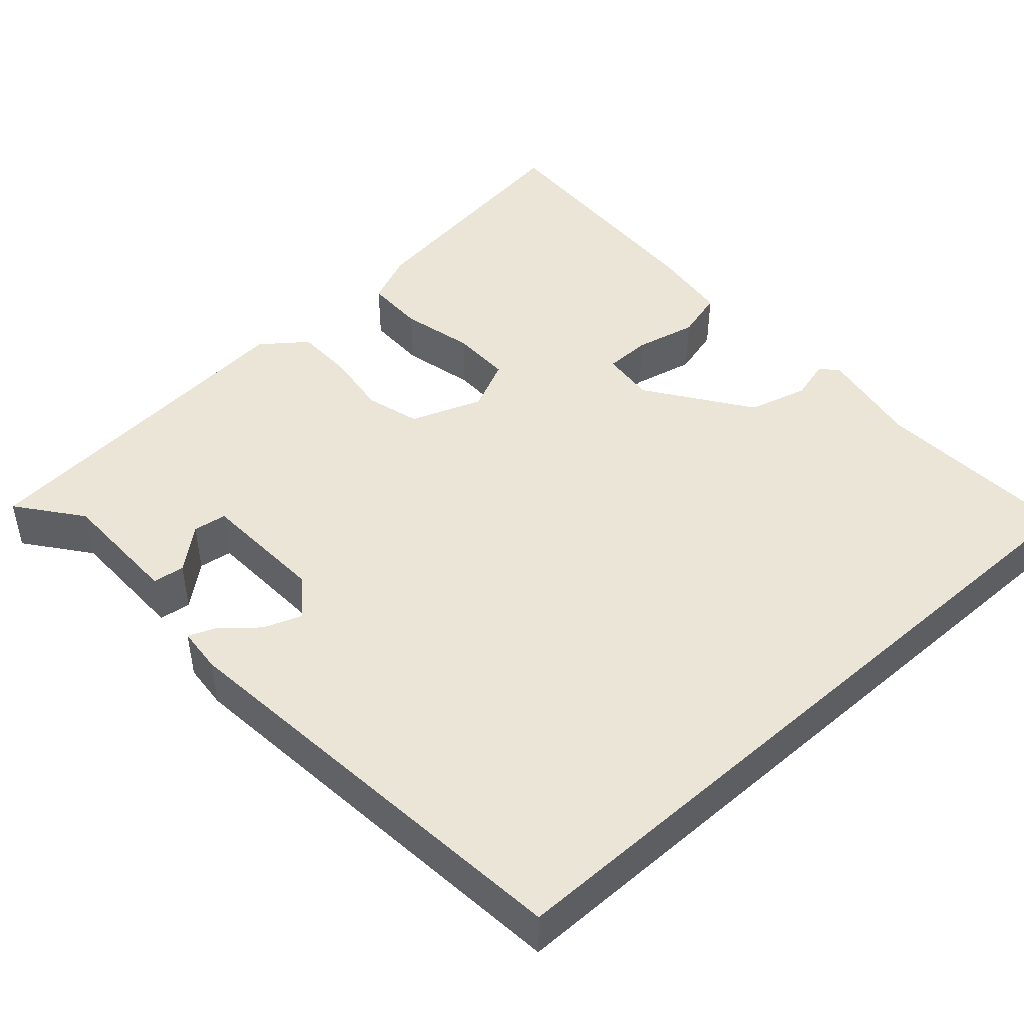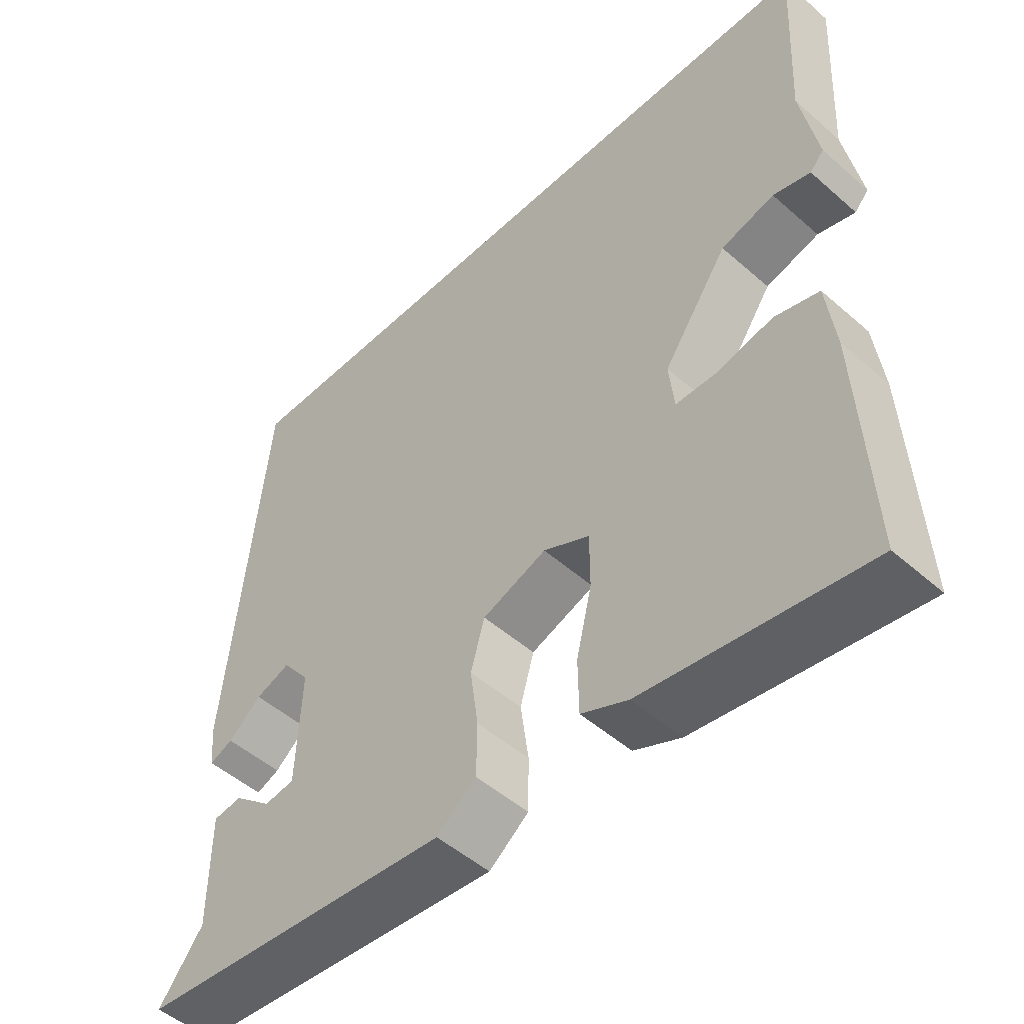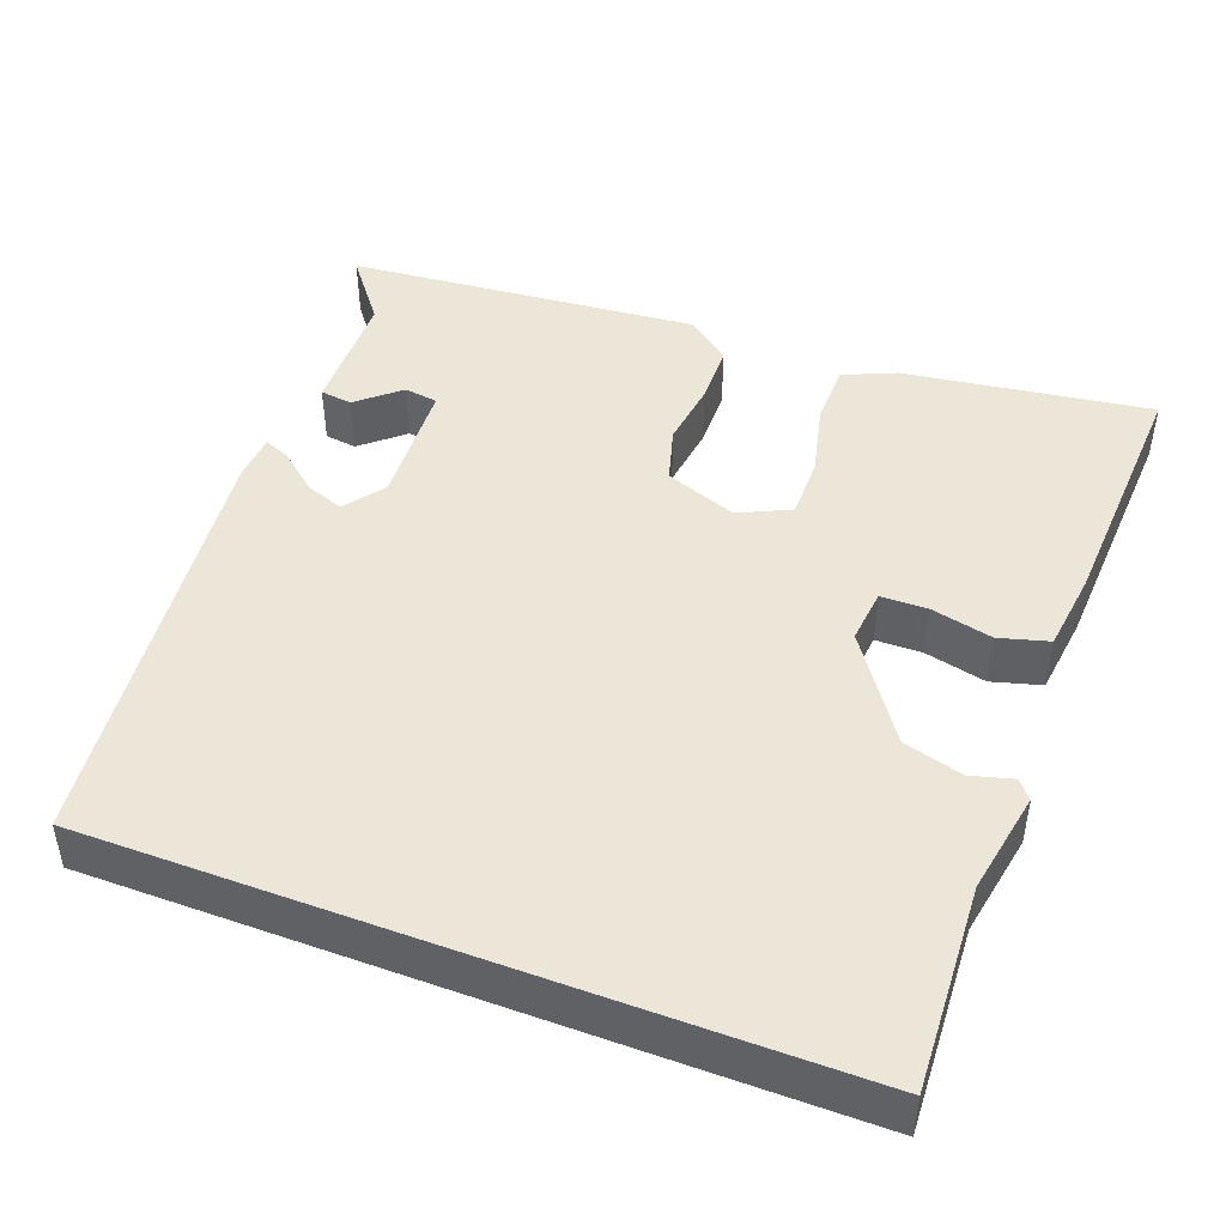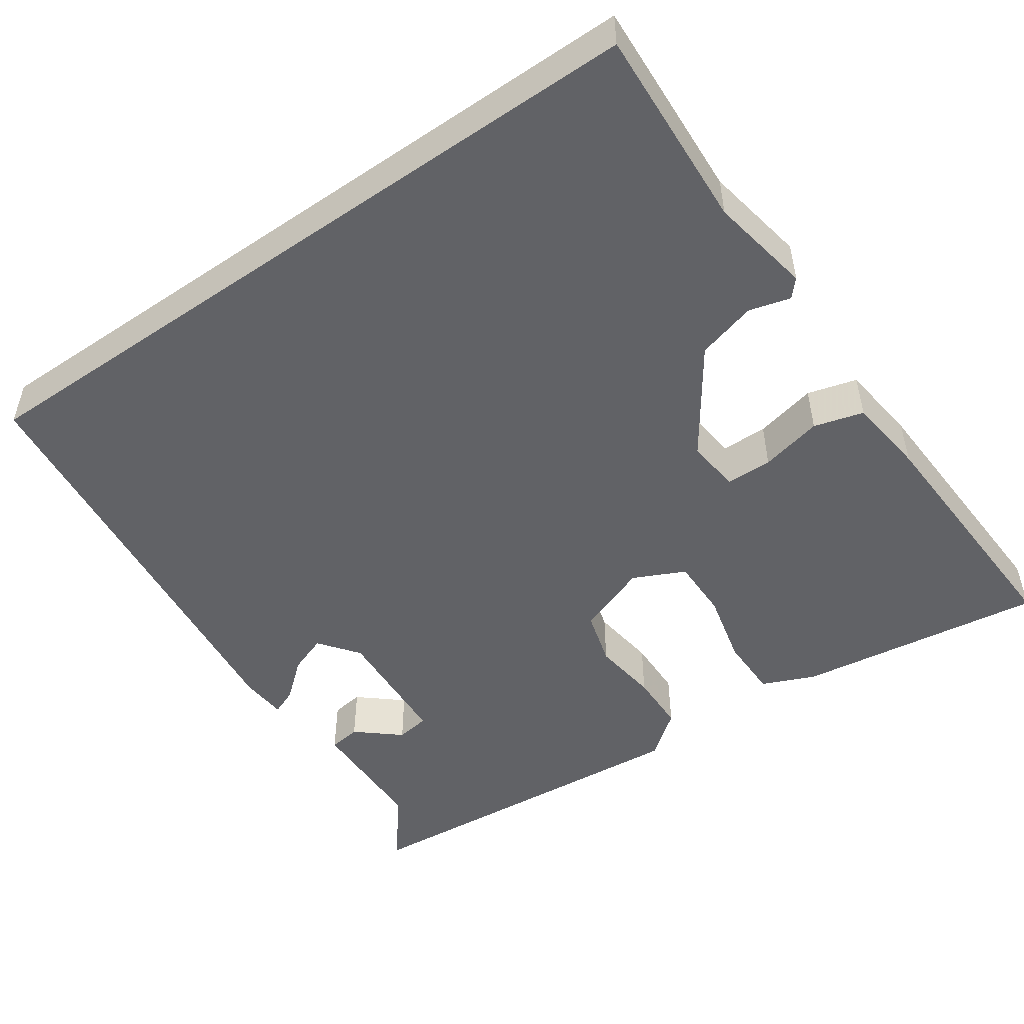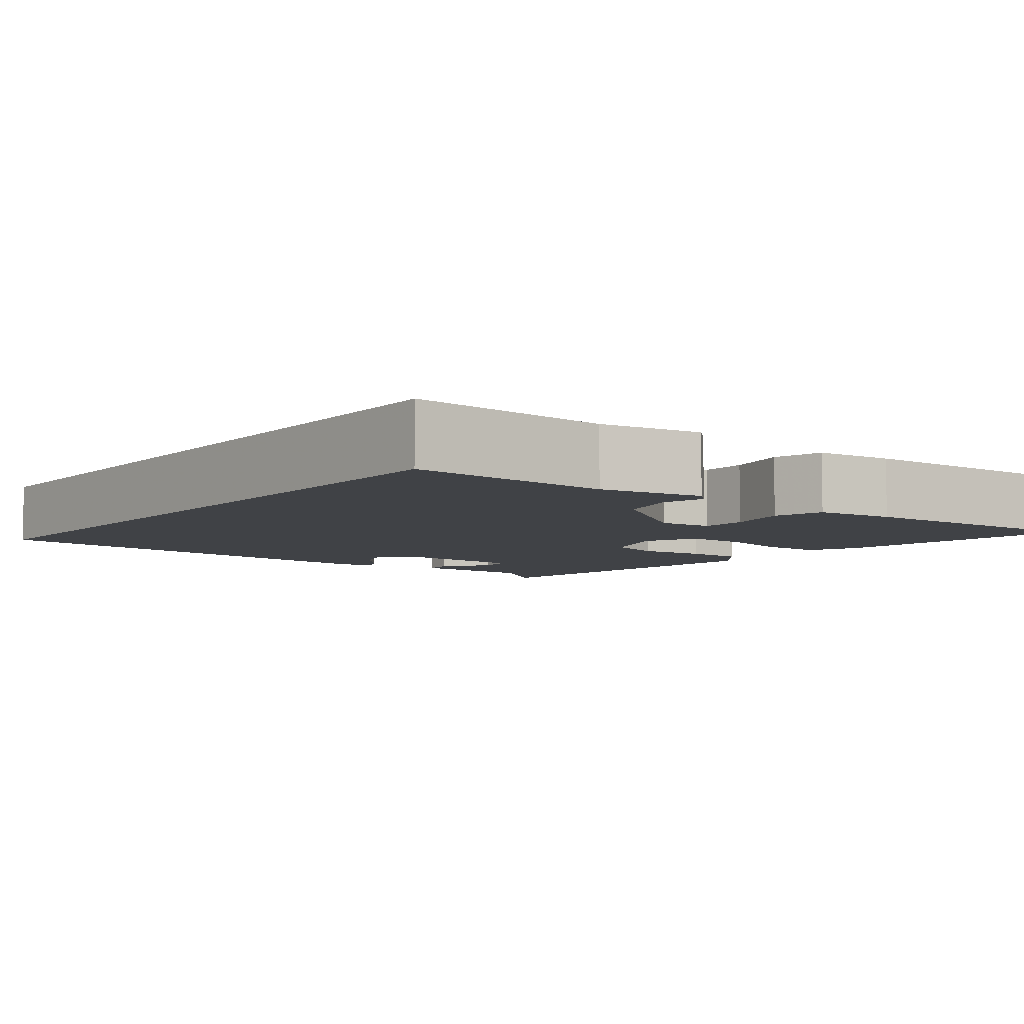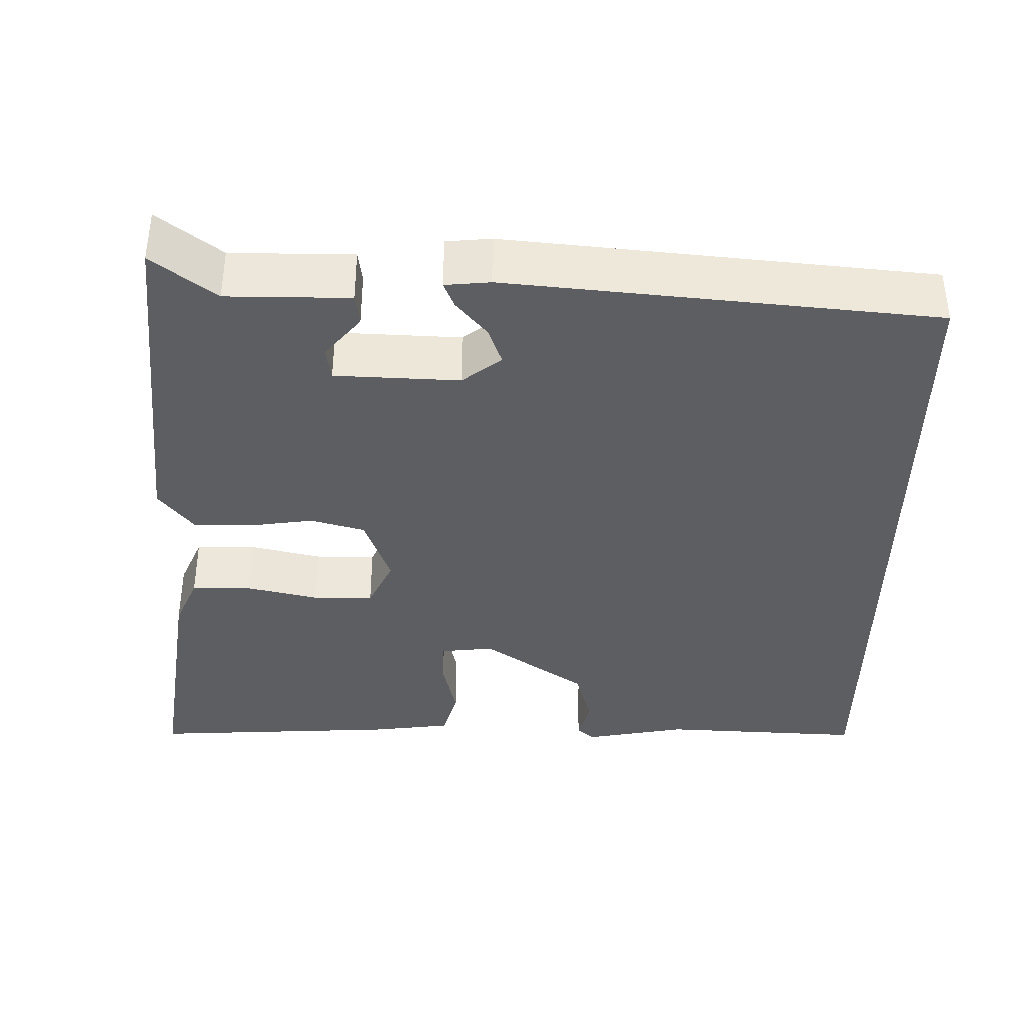
<metadata>
{"format":"obj","ext":"obj","renderer":"f3d","projection":"perspective","resolution":1024,"background":"white","views":[{"elev":46.0,"azim":-41.9,"up":"+Y"},{"elev":-49.9,"azim":46.0,"up":"+Z"},{"elev":46.5,"azim":20.6,"up":"+Y"},{"elev":-50.7,"azim":34.8,"up":"+Y"},{"elev":-6.4,"azim":52.1,"up":"+Y"},{"elev":-38.3,"azim":-90.6,"up":"+Y"}]}
</metadata>
<code>
v 0.47 0.07 -0.5
v 0.167 0.07 -0.456
v 0.103 0.07 -0.428
v 0.102 0.07 -0.354
v 0.123 0.07 -0.265
v 0.123 0.07 -0.191
v 0.06 0.07 -0.161
v -0.028 0.07 -0.193
v -0.047 0.07 -0.26
v -0.036 0.07 -0.34
v -0.037 0.07 -0.412
v -0.091 0.07 -0.454
v -0.52 0.07 -0.414
v -0.46 0.07 -0.336
v -0.459 0.07 -0.184
v -0.42 0.07 -0.179
v -0.368 0.07 -0.223
v -0.327 0.07 -0.217
v -0.32 0.07 -0.063
v -0.357 0.07 -0.015
v -0.404 0.07 -0.032
v -0.449 0.07 -0.07
v -0.481 0.07 -0.083
v -0.486 0.07 -0.027
v -0.433 0.07 0.5
v 0.463 0.07 0.5
v 0.45 0.07 0.251
v 0.473 0.07 0.125
v 0.454 0.07 0.104
v 0.403 0.07 0.118
v 0.33 0.07 0.098
v 0.242 0.07 -0.028
v 0.249 0.07 -0.094
v 0.306 0.07 -0.095
v 0.382 0.07 -0.078
v 0.443 0.07 -0.095
v 0.455 0.07 -0.192
v 0.47 0 -0.5
v 0.167 0 -0.456
v 0.103 0 -0.428
v 0.102 0 -0.354
v 0.123 0 -0.265
v 0.123 0 -0.191
v 0.06 0 -0.161
v -0.028 0 -0.193
v -0.047 0 -0.26
v -0.036 0 -0.34
v -0.037 0 -0.412
v -0.091 0 -0.454
v -0.52 0 -0.414
v -0.46 0 -0.336
v -0.459 0 -0.184
v -0.42 0 -0.179
v -0.368 0 -0.223
v -0.327 0 -0.217
v -0.32 0 -0.063
v -0.357 0 -0.015
v -0.404 0 -0.032
v -0.449 0 -0.07
v -0.481 0 -0.083
v -0.486 0 -0.027
v -0.433 0 0.5
v 0.463 0 0.5
v 0.45 0 0.251
v 0.473 0 0.125
v 0.454 0 0.104
v 0.403 0 0.118
v 0.33 0 0.098
v 0.242 0 -0.028
v 0.249 0 -0.094
v 0.306 0 -0.095
v 0.382 0 -0.078
v 0.443 0 -0.095
v 0.455 0 -0.192
f 3 4 5
f 2 3 5
f 1 2 5
f 37 1 5
f 36 37 5
f 35 36 5
f 34 35 5
f 33 34 5 6
f 32 33 6 7
f 31 32 7 8
f 27 28 29 30
f 27 30 31
f 26 27 31 8
f 23 24 25
f 22 23 25
f 21 22 25
f 20 21 25 26
f 19 20 26 8
f 14 15 16 17
f 14 17 18
f 13 14 18
f 12 13 18
f 11 12 18
f 10 11 18
f 9 10 18
f 8 9 18 19
f 42 41 40
f 42 40 39
f 42 39 38
f 42 38 74
f 42 74 73
f 42 73 72
f 42 72 71
f 43 42 71 70
f 44 43 70 69
f 45 44 69 68
f 67 66 65 64
f 68 67 64
f 45 68 64 63
f 62 61 60
f 62 60 59
f 62 59 58
f 63 62 58 57
f 45 63 57 56
f 54 53 52 51
f 55 54 51
f 55 51 50
f 55 50 49
f 55 49 48
f 55 48 47
f 55 47 46
f 56 55 46 45
f 1 38 39 2
f 2 39 40 3
f 3 40 41 4
f 4 41 42 5
f 5 42 43 6
f 6 43 44 7
f 7 44 45 8
f 8 45 46 9
f 9 46 47 10
f 10 47 48 11
f 11 48 49 12
f 12 49 50 13
f 13 50 51 14
f 14 51 52 15
f 15 52 53 16
f 16 53 54 17
f 17 54 55 18
f 18 55 56 19
f 19 56 57 20
f 20 57 58 21
f 21 58 59 22
f 22 59 60 23
f 23 60 61 24
f 24 61 62 25
f 25 62 63 26
f 26 63 64 27
f 27 64 65 28
f 28 65 66 29
f 29 66 67 30
f 30 67 68 31
f 31 68 69 32
f 32 69 70 33
f 33 70 71 34
f 34 71 72 35
f 35 72 73 36
f 36 73 74 37
f 37 74 38 1

</code>
